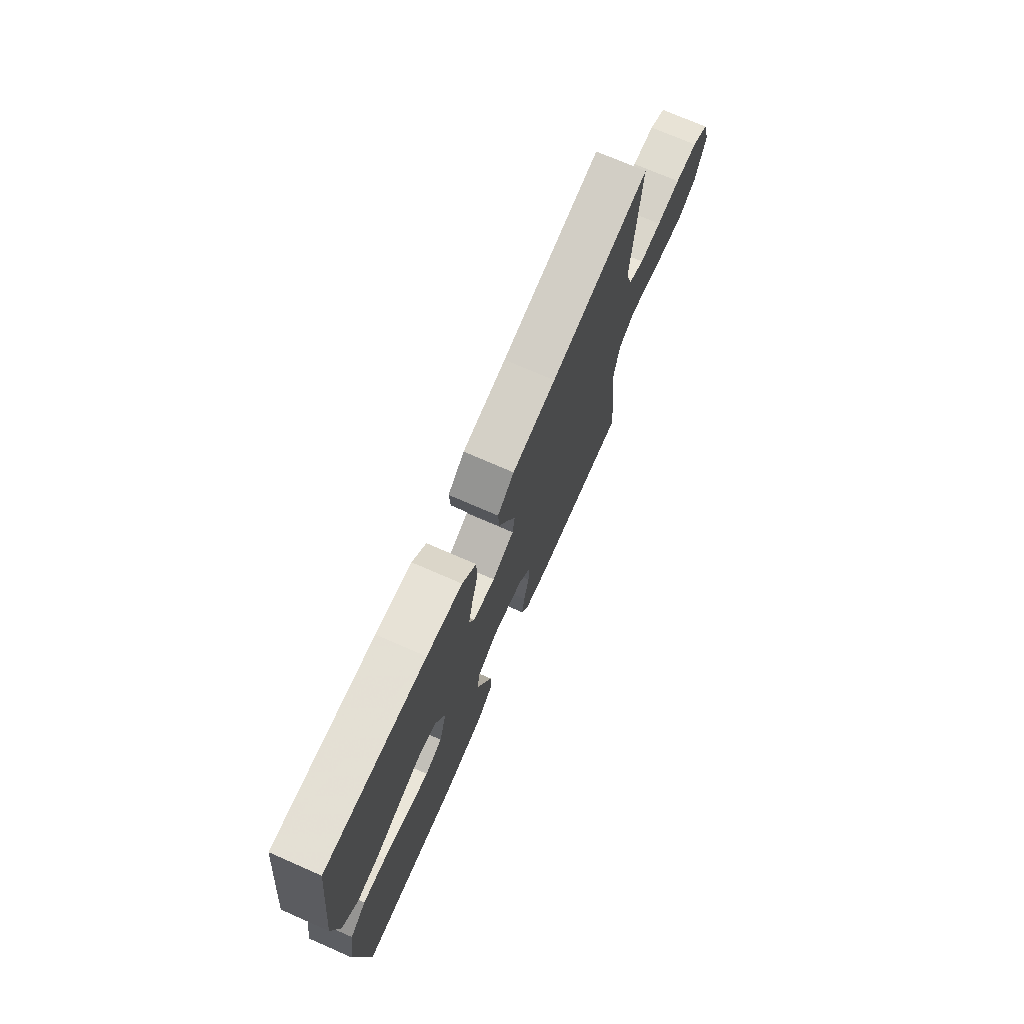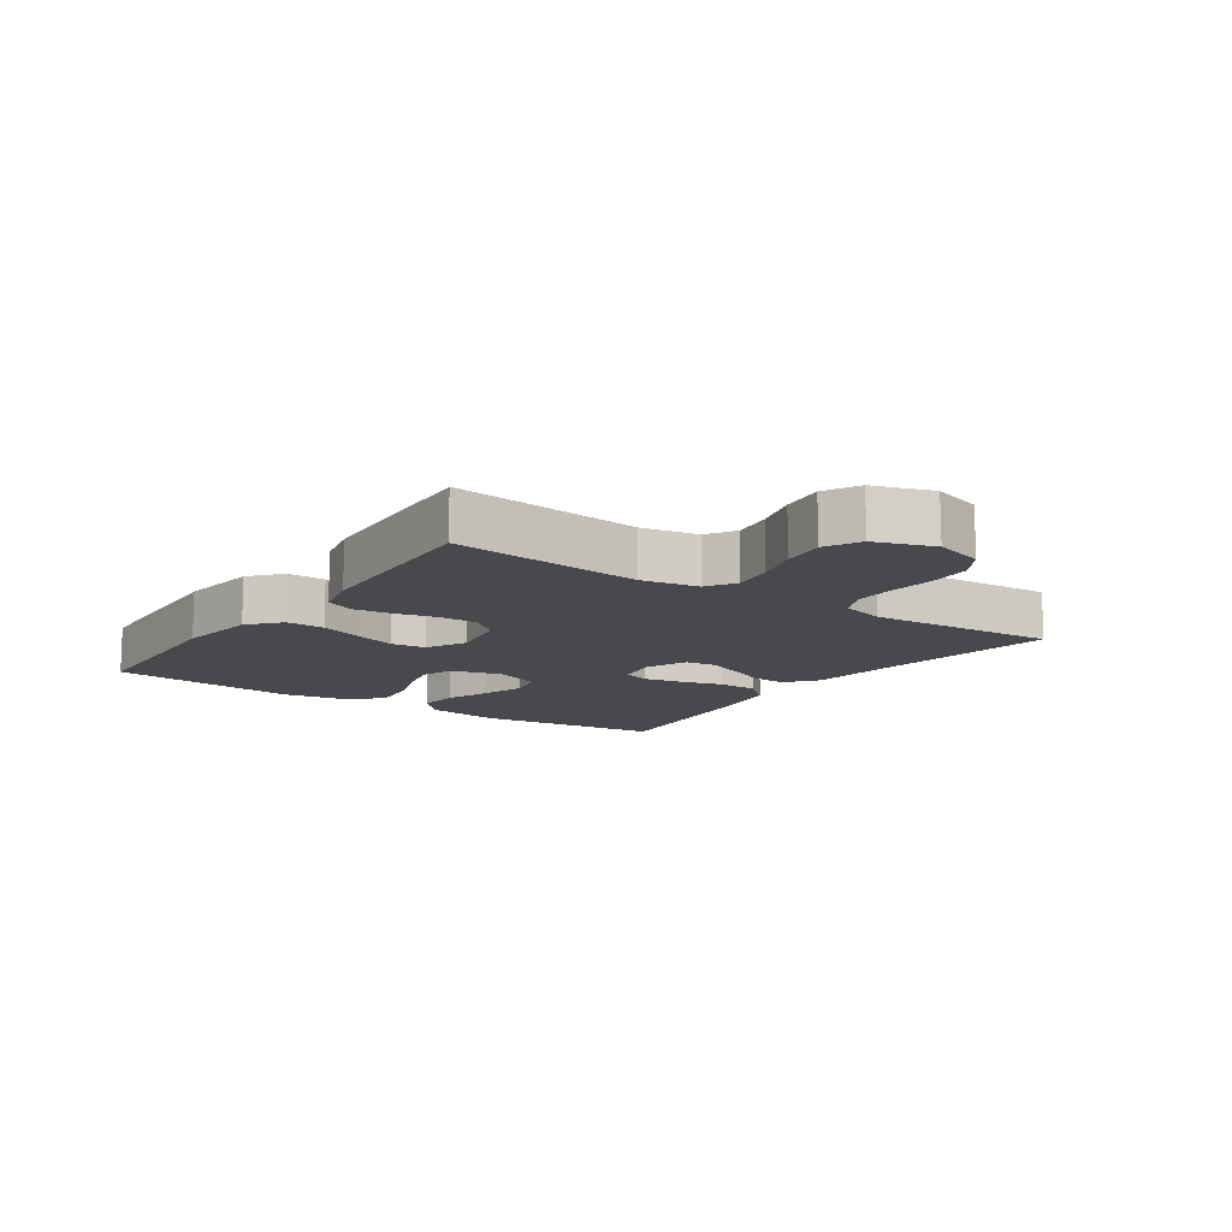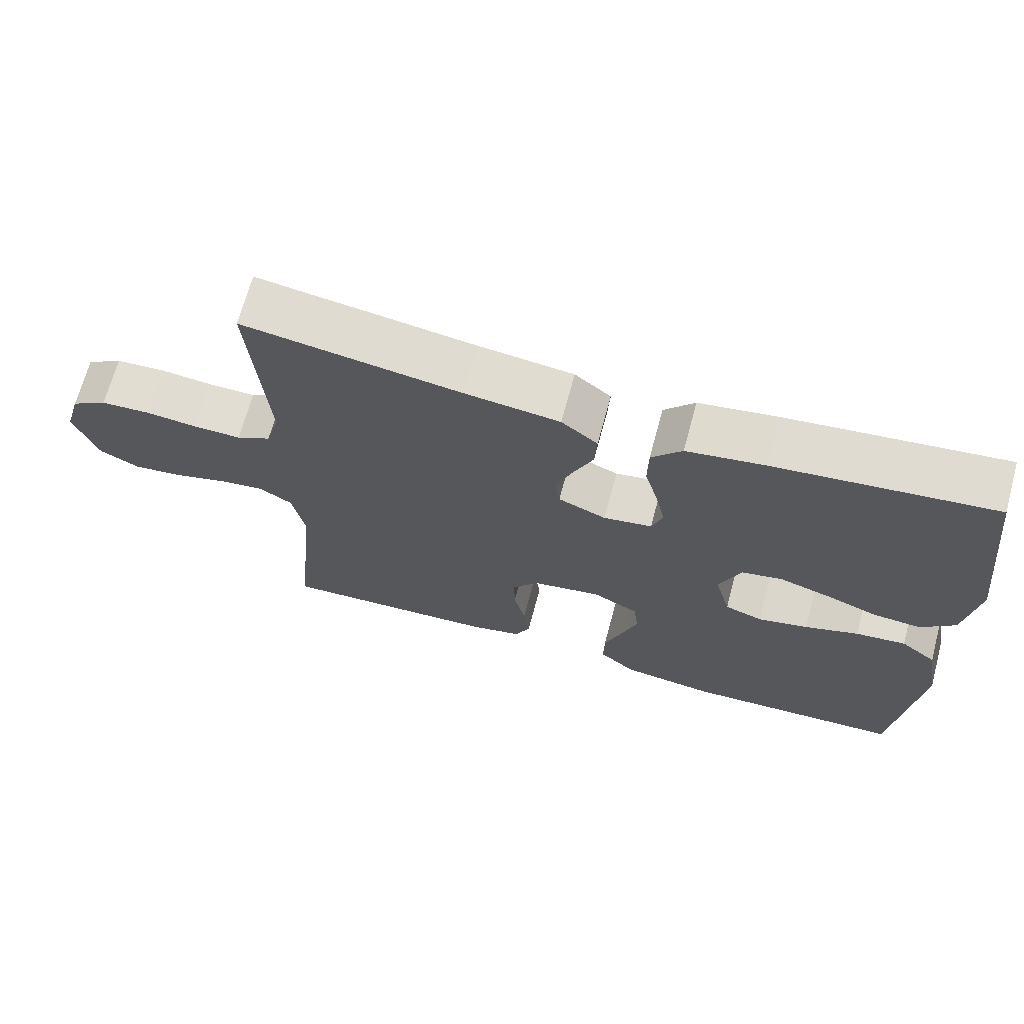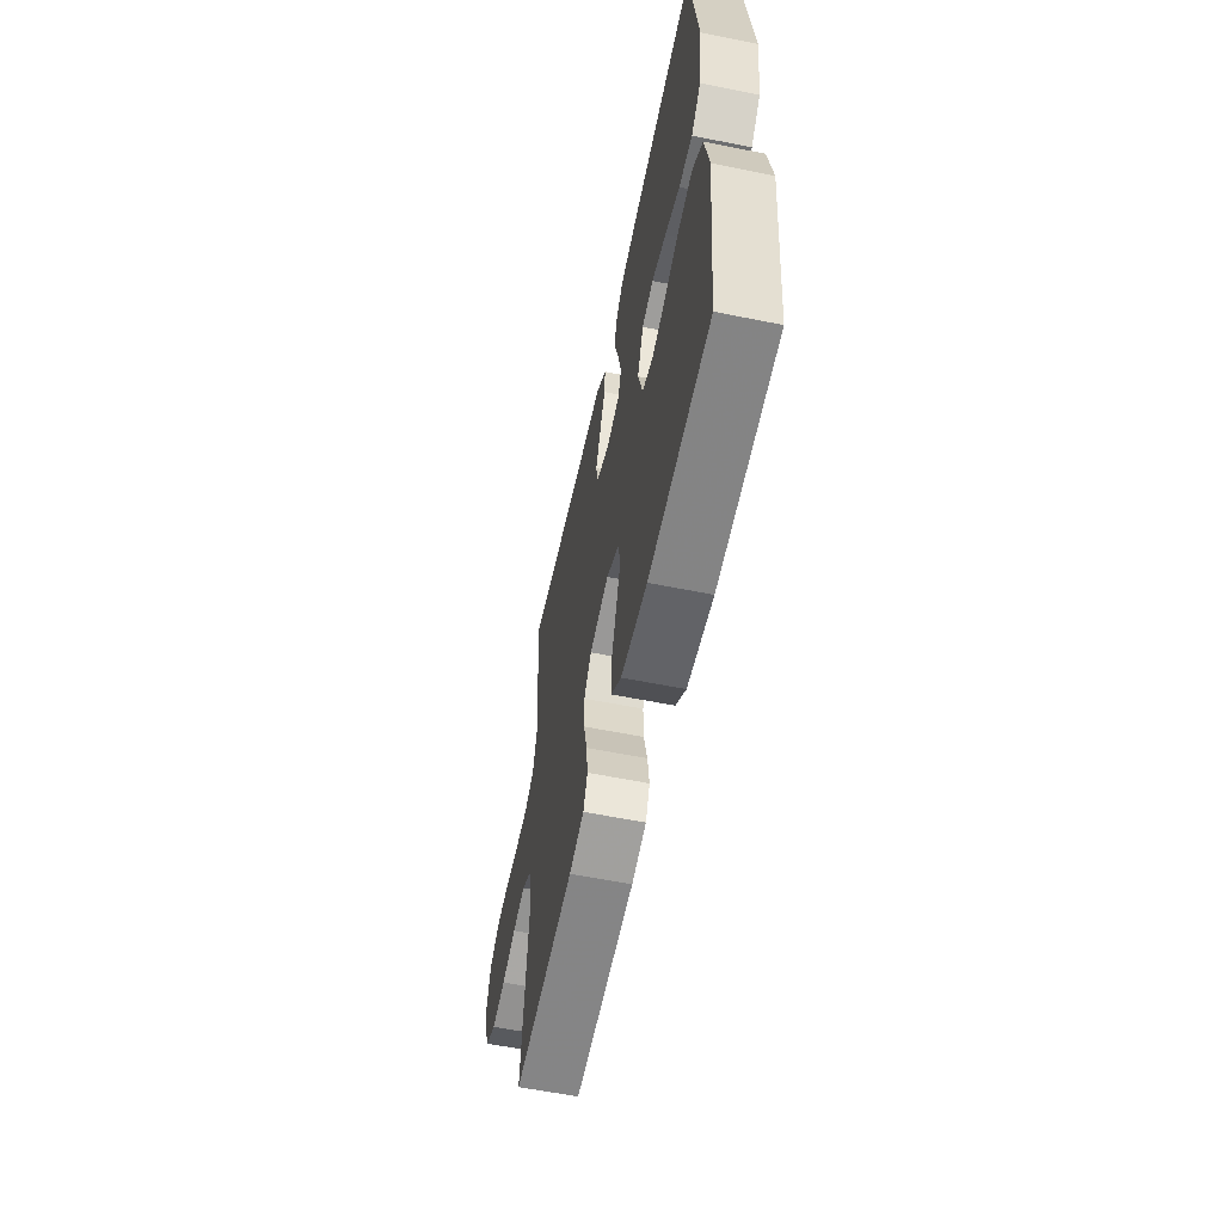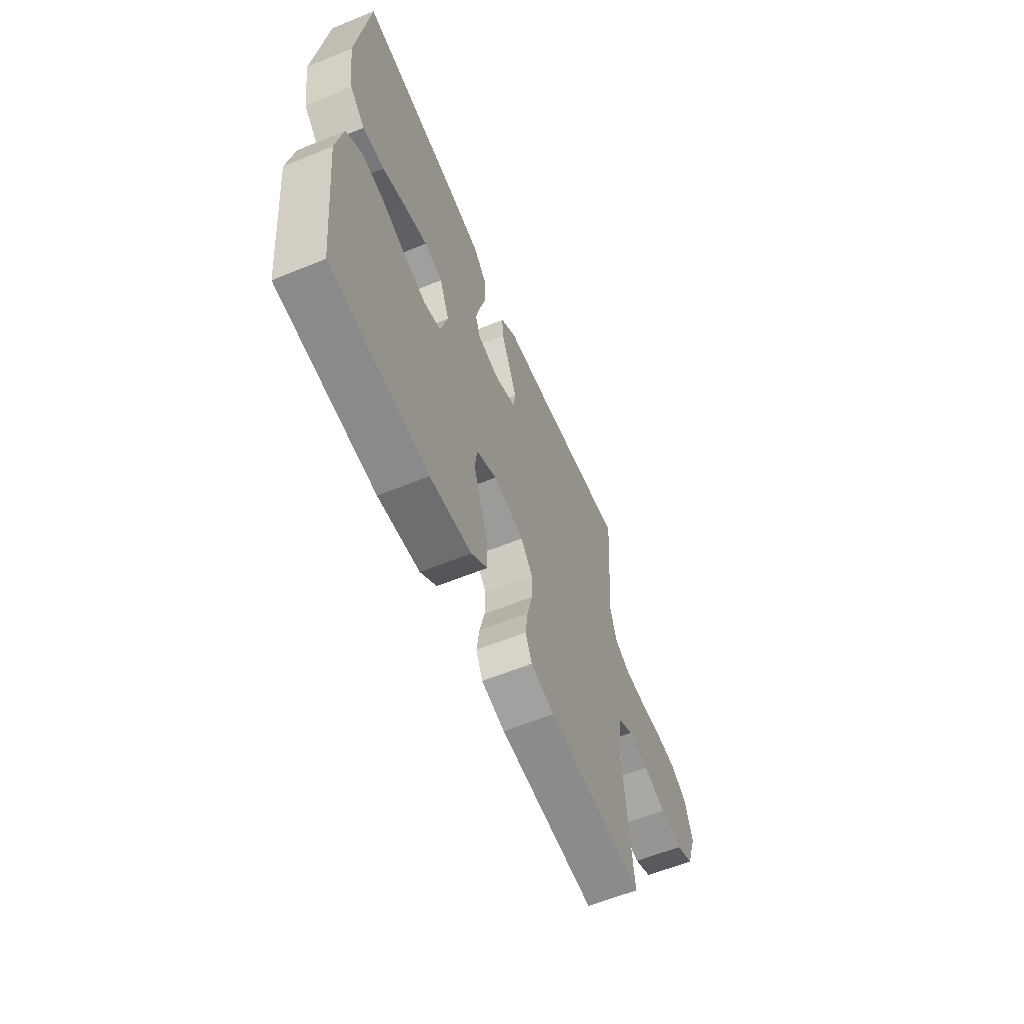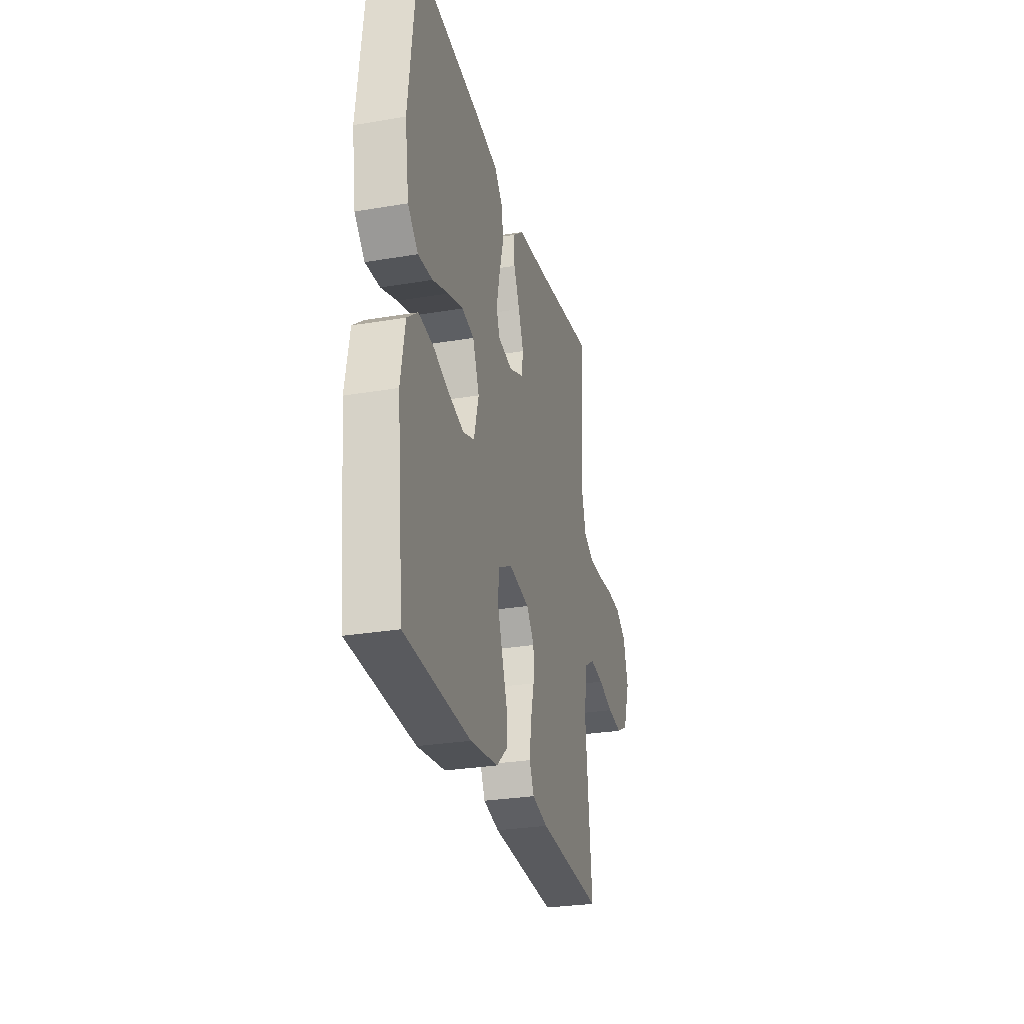
<metadata>
{"format":"obj","ext":"obj","renderer":"f3d","projection":"perspective","resolution":1024,"background":"white","views":[{"elev":73.2,"azim":113.6,"up":"+Z"},{"elev":-12.3,"azim":-124.8,"up":"+Y"},{"elev":68.4,"azim":15.1,"up":"+Z"},{"elev":-58.6,"azim":78.2,"up":"+Z"},{"elev":-61.0,"azim":112.6,"up":"+Z"},{"elev":-28.4,"azim":104.3,"up":"+Z"}]}
</metadata>
<code>
v -0.5 0.07 -0.5
v -0.47 0.07 -0.2
v -0.487 0.07 -0.11
v -0.533 0.07 -0.082
v -0.597 0.07 -0.091
v -0.668 0.07 -0.112
v -0.737 0.07 -0.121
v -0.792 0.07 -0.092
v -0.824 0.07 0
v -0.801 0.07 0.079
v -0.751 0.07 0.111
v -0.683 0.07 0.115
v -0.611 0.07 0.108
v -0.545 0.07 0.107
v -0.497 0.07 0.132
v -0.478 0.07 0.2
v -0.5 0.07 0.5
v -0.2 0.07 0.457
v -0.069 0.07 0.442
v -0.019 0.07 0.402
v -0.022 0.07 0.347
v -0.049 0.07 0.286
v -0.073 0.07 0.226
v -0.066 0.07 0.178
v 0 0.07 0.15
v 0.067 0.07 0.162
v 0.082 0.07 0.205
v 0.069 0.07 0.266
v 0.05 0.07 0.335
v 0.051 0.07 0.399
v 0.093 0.07 0.446
v 0.2 0.07 0.464
v 0.5 0.07 0.5
v 0.536 0.07 0.2
v 0.518 0.07 0.078
v 0.471 0.07 0.033
v 0.405 0.07 0.038
v 0.332 0.07 0.065
v 0.263 0.07 0.086
v 0.207 0.07 0.074
v 0.177 0.07 0
v 0.199 0.07 -0.082
v 0.251 0.07 -0.1
v 0.32 0.07 -0.083
v 0.394 0.07 -0.057
v 0.463 0.07 -0.049
v 0.512 0.07 -0.088
v 0.532 0.07 -0.2
v 0.5 0.07 -0.5
v 0.2 0.07 -0.515
v 0.072 0.07 -0.498
v 0.022 0.07 -0.455
v 0.023 0.07 -0.394
v 0.047 0.07 -0.327
v 0.07 0.07 -0.261
v 0.063 0.07 -0.206
v 0 0.07 -0.173
v -0.095 0.07 -0.19
v -0.131 0.07 -0.235
v -0.13 0.07 -0.295
v -0.114 0.07 -0.361
v -0.106 0.07 -0.421
v -0.127 0.07 -0.466
v -0.2 0.07 -0.483
v -0.5 0 -0.5
v -0.47 0 -0.2
v -0.487 0 -0.11
v -0.533 0 -0.082
v -0.597 0 -0.091
v -0.668 0 -0.112
v -0.737 0 -0.121
v -0.792 0 -0.092
v -0.824 0 0
v -0.801 0 0.079
v -0.751 0 0.111
v -0.683 0 0.115
v -0.611 0 0.108
v -0.545 0 0.107
v -0.497 0 0.132
v -0.478 0 0.2
v -0.5 0 0.5
v -0.2 0 0.457
v -0.069 0 0.442
v -0.019 0 0.402
v -0.022 0 0.347
v -0.049 0 0.286
v -0.073 0 0.226
v -0.066 0 0.178
v 0 0 0.15
v 0.067 0 0.162
v 0.082 0 0.205
v 0.069 0 0.266
v 0.05 0 0.335
v 0.051 0 0.399
v 0.093 0 0.446
v 0.2 0 0.464
v 0.5 0 0.5
v 0.536 0 0.2
v 0.518 0 0.078
v 0.471 0 0.033
v 0.405 0 0.038
v 0.332 0 0.065
v 0.263 0 0.086
v 0.207 0 0.074
v 0.177 0 0
v 0.199 0 -0.082
v 0.251 0 -0.1
v 0.32 0 -0.083
v 0.394 0 -0.057
v 0.463 0 -0.049
v 0.512 0 -0.088
v 0.532 0 -0.2
v 0.5 0 -0.5
v 0.2 0 -0.515
v 0.072 0 -0.498
v 0.022 0 -0.455
v 0.023 0 -0.394
v 0.047 0 -0.327
v 0.07 0 -0.261
v 0.063 0 -0.206
v 0 0 -0.173
v -0.095 0 -0.19
v -0.131 0 -0.235
v -0.13 0 -0.295
v -0.114 0 -0.361
v -0.106 0 -0.421
v -0.127 0 -0.466
v -0.2 0 -0.483
f 63 64 1 2
f 60 61 62 63
f 60 63 2 3
f 59 60 3 4
f 58 59 4
f 57 58 4
f 51 52 53 54
f 51 54 55
f 50 51 55
f 49 50 55 56
f 47 48 49 56
f 44 45 46 47
f 43 44 47 56
f 35 36 37 38
f 35 38 39
f 34 35 39
f 33 34 39 40
f 31 32 33 40
f 28 29 30 31
f 27 28 31 40
f 19 20 21 22
f 18 19 22 23
f 16 17 18 23
f 15 16 23 24
f 10 11 12 13
f 10 13 14
f 9 10 14
f 8 9 14
f 5 6 7 8
f 4 5 8 14
f 57 4 14 15
f 42 43 56 57
f 41 42 57 15
f 26 27 40 41
f 25 26 41
f 15 24 25 41
f 66 65 128 127
f 127 126 125 124
f 67 66 127 124
f 68 67 124 123
f 68 123 122
f 68 122 121
f 118 117 116 115
f 119 118 115
f 119 115 114
f 120 119 114 113
f 120 113 112 111
f 111 110 109 108
f 120 111 108 107
f 102 101 100 99
f 103 102 99
f 103 99 98
f 104 103 98 97
f 104 97 96 95
f 95 94 93 92
f 104 95 92 91
f 86 85 84 83
f 87 86 83 82
f 87 82 81 80
f 88 87 80 79
f 77 76 75 74
f 78 77 74
f 78 74 73
f 78 73 72
f 72 71 70 69
f 78 72 69 68
f 79 78 68 121
f 121 120 107 106
f 79 121 106 105
f 105 104 91 90
f 105 90 89
f 105 89 88 79
f 1 65 66 2
f 2 66 67 3
f 3 67 68 4
f 4 68 69 5
f 5 69 70 6
f 6 70 71 7
f 7 71 72 8
f 8 72 73 9
f 9 73 74 10
f 10 74 75 11
f 11 75 76 12
f 12 76 77 13
f 13 77 78 14
f 14 78 79 15
f 15 79 80 16
f 16 80 81 17
f 17 81 82 18
f 18 82 83 19
f 19 83 84 20
f 20 84 85 21
f 21 85 86 22
f 22 86 87 23
f 23 87 88 24
f 24 88 89 25
f 25 89 90 26
f 26 90 91 27
f 27 91 92 28
f 28 92 93 29
f 29 93 94 30
f 30 94 95 31
f 31 95 96 32
f 32 96 97 33
f 33 97 98 34
f 34 98 99 35
f 35 99 100 36
f 36 100 101 37
f 37 101 102 38
f 38 102 103 39
f 39 103 104 40
f 40 104 105 41
f 41 105 106 42
f 42 106 107 43
f 43 107 108 44
f 44 108 109 45
f 45 109 110 46
f 46 110 111 47
f 47 111 112 48
f 48 112 113 49
f 49 113 114 50
f 50 114 115 51
f 51 115 116 52
f 52 116 117 53
f 53 117 118 54
f 54 118 119 55
f 55 119 120 56
f 56 120 121 57
f 57 121 122 58
f 58 122 123 59
f 59 123 124 60
f 60 124 125 61
f 61 125 126 62
f 62 126 127 63
f 63 127 128 64
f 64 128 65 1

</code>
